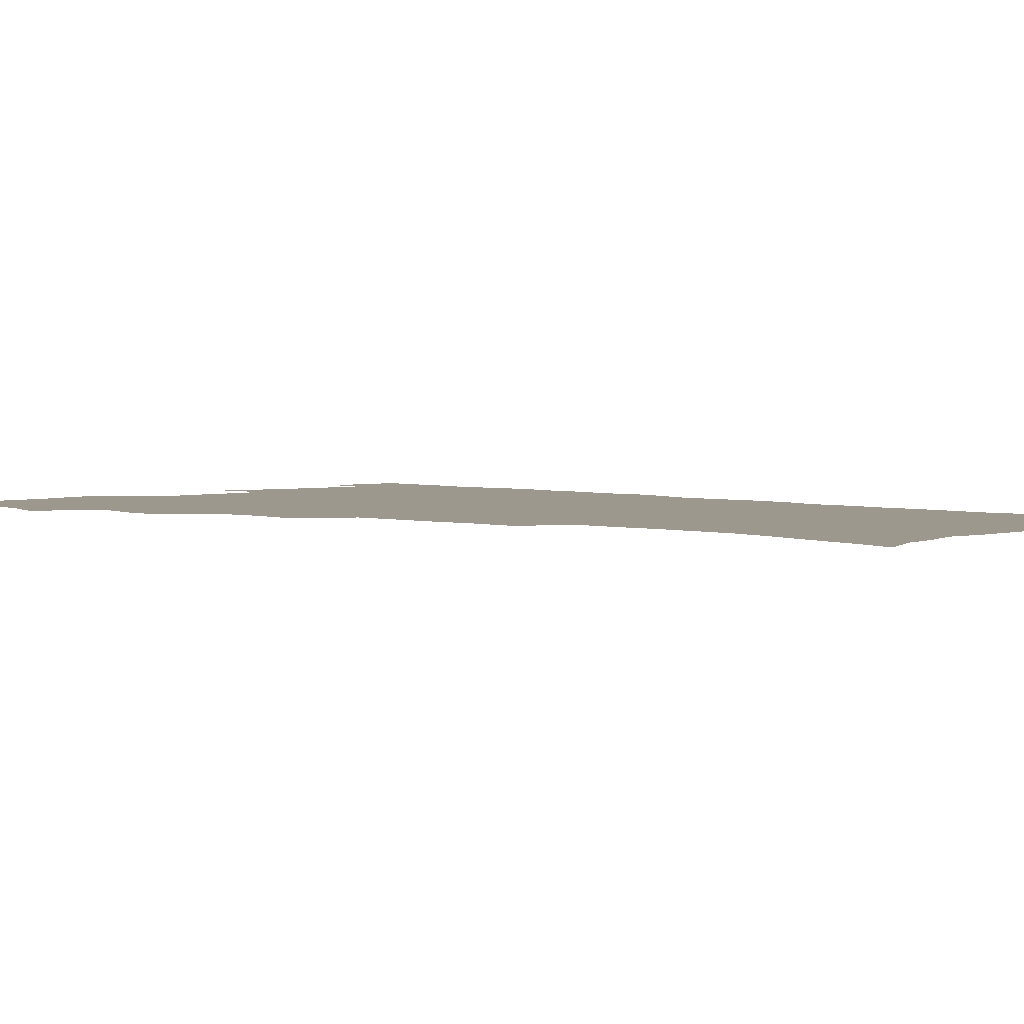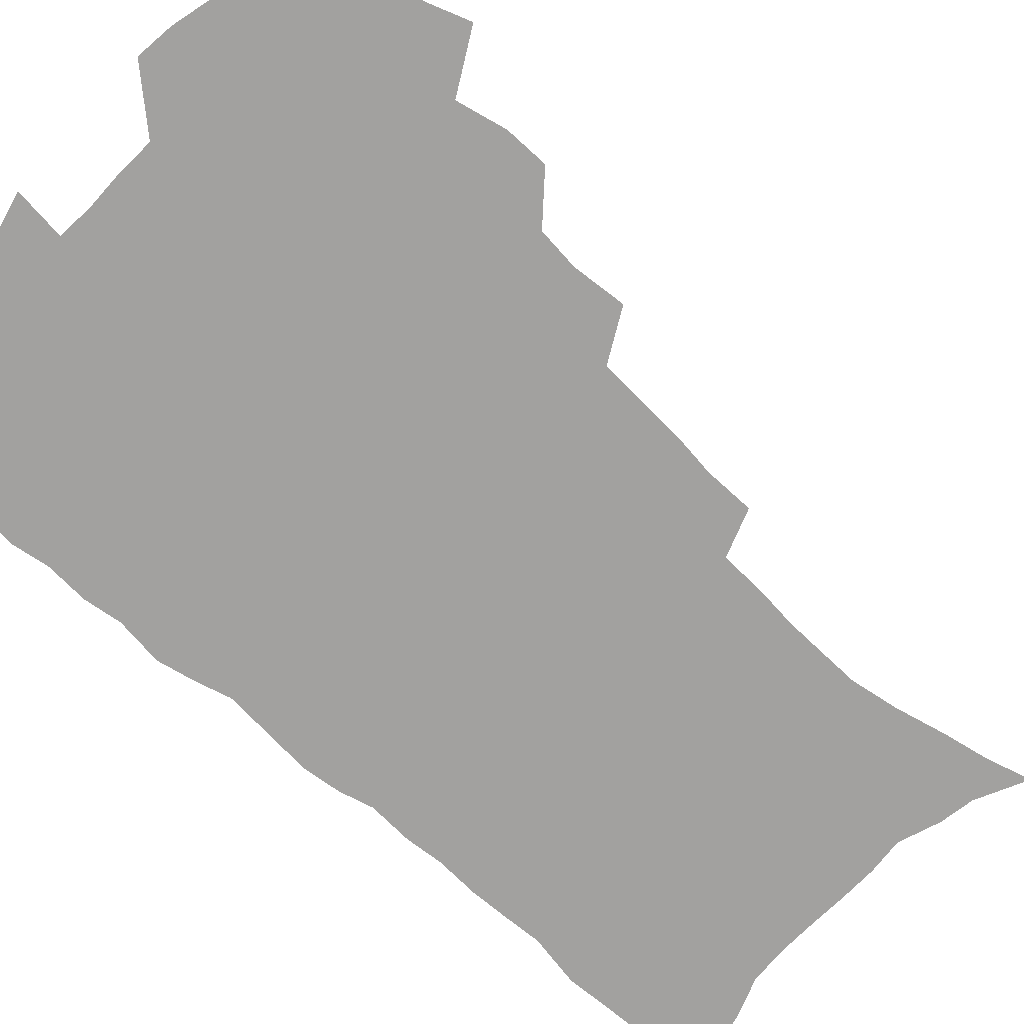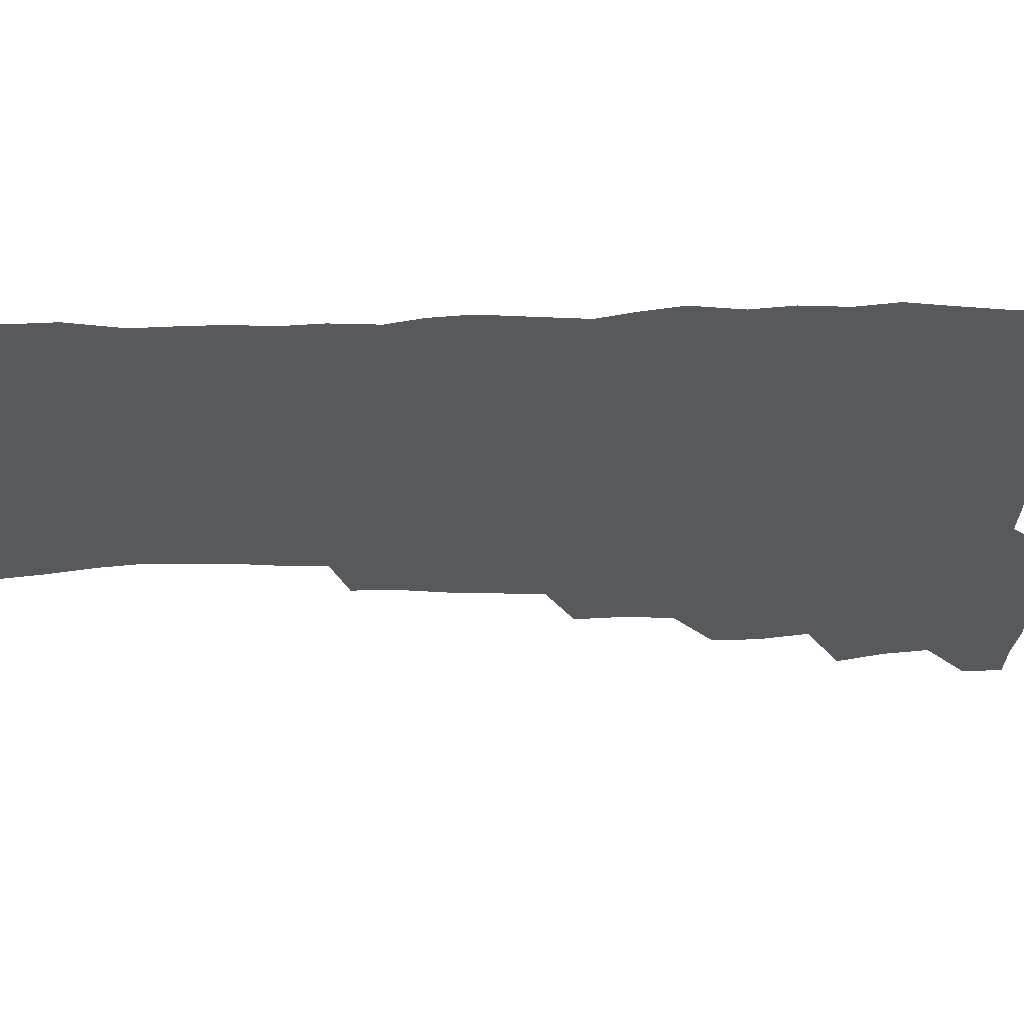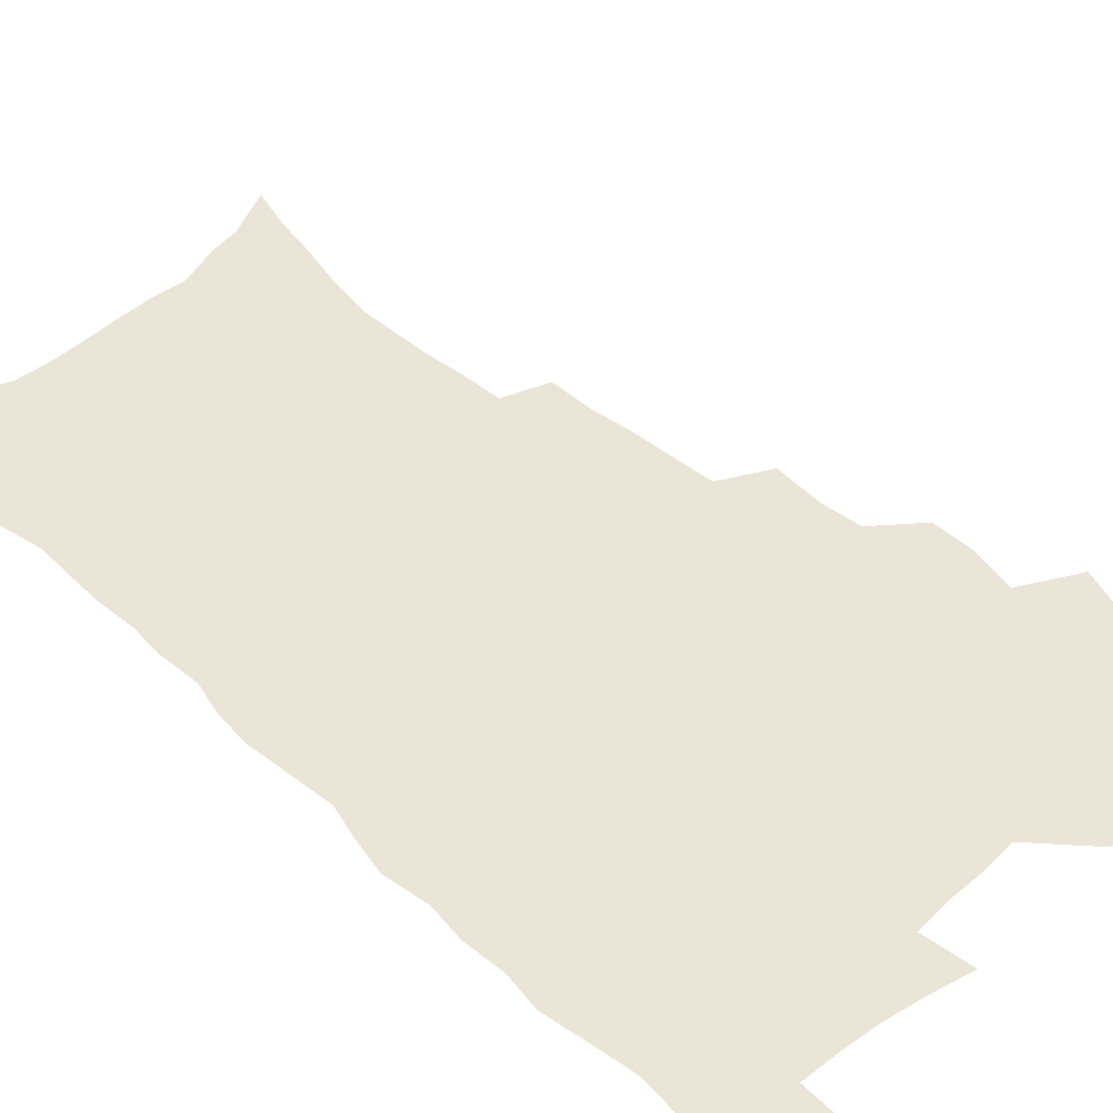
<metadata>
{"format":"obj","ext":"obj","renderer":"f3d","projection":"perspective","resolution":1024,"background":"white","views":[{"elev":3.1,"azim":-43.8,"up":"+Z"},{"elev":-72.2,"azim":-132.1,"up":"+Z"},{"elev":-30.1,"azim":91.1,"up":"+Z"},{"elev":46.0,"azim":135.9,"up":"+Z"}]}
</metadata>
<code>
v 480.3 536.7 0
v 480.3 551.5 0
v 489.1 489.3 0
v 494.7 505.6 0
v 497.5 522 0
v 497.4 536.9 0
v 495.6 552.4 0
v 507.3 441.8 0
v 507.2 458.3 0
v 511.3 477.1 0
v 515.2 493.6 0
v 512.7 507.6 0
v 514.3 522.7 0
v 513.2 537.3 0
v 510.2 554.8 0
v 524.4 391.7 0
v 526 412 0
v 524.2 427.9 0
v 528 447.2 0
v 528.2 463.3 0
v 527.8 478.5 0
v 529 494 0
v 529.7 508.9 0
v 529.6 523.2 0
v 528.5 537.4 0
v 525.3 555.2 0
v 547.6 312.6 0
v 547.5 331.2 0
v 545.5 347 0
v 544.5 364.3 0
v 543.4 381.6 0
v 542.6 399 0
v 542.5 416.3 0
v 545.6 435.6 0
v 543.7 449.6 0
v 545.1 465.7 0
v 545.7 480.9 0
v 544.3 495.1 0
v 544.8 509.6 0
v 544.2 524.1 0
v 542.7 538.8 0
v 540.1 556 0
v 553.6 171.9 0
v 558.3 189.1 0
v 561.4 205.9 0
v 565.8 225.3 0
v 568.7 243.5 0
v 568.3 258.1 0
v 567.9 273.6 0
v 566.3 288.5 0
v 565.5 306.4 0
v 564.6 324.1 0
v 562.9 339.5 0
v 561.9 355.8 0
v 560.8 371.9 0
v 560 388.3 0
v 560.3 405.6 0
v 560.1 421.9 0
v 559.9 437.2 0
v 561.7 453.9 0
v 560.4 467.5 0
v 561 482.3 0
v 562 496.5 0
v 560.1 510.8 0
v 558.7 525.5 0
v 557.1 540.8 0
v 554.4 559.7 0
v 572.7 181.3 0
v 573.4 195.1 0
v 580 218.1 0
v 582 235.4 0
v 582.7 251.6 0
v 582.7 267.3 0
v 581.3 281.3 0
v 579.5 295.5 0
v 580 315 0
v 579.1 331.1 0
v 578.1 346.4 0
v 577.6 362.6 0
v 575.8 376.9 0
v 576.2 394.2 0
v 574.9 408.4 0
v 575.8 425.2 0
v 575.2 439.7 0
v 575.6 454.9 0
v 575.6 469.2 0
v 576 483.5 0
v 575.3 497.4 0
v 575.6 511.1 0
v 574.1 525.4 0
v 572.2 541.2 0
v 568.8 561.4 0
v 585.8 183.7 0
v 591.8 206.5 0
v 595 226.1 0
v 595.1 240.7 0
v 596.6 259.5 0
v 595.5 272.8 0
v 594.2 286.7 0
v 594 304.2 0
v 592.8 318.9 0
v 591.5 333.2 0
v 592.5 352.3 0
v 591.4 366.2 0
v 590.3 381 0
v 590.1 396.8 0
v 590.3 412.2 0
v 590.5 427.7 0
v 589.8 441.5 0
v 589.9 456.1 0
v 590.8 471.1 0
v 590.4 484.3 0
v 589.8 498 0
v 589.4 511.9 0
v 588.2 526.5 0
v 587.2 541 0
v 601.7 189.4 0
v 605.4 209.7 0
v 607.1 227.7 0
v 607.8 244.4 0
v 608 260.3 0
v 607.4 274.7 0
v 606.9 290.8 0
v 606.3 306.6 0
v 605.8 323.1 0
v 605.9 340.2 0
v 605 352.3 0
v 604.5 368.8 0
v 604.2 384.2 0
v 604.5 400.6 0
v 603.9 413.6 0
v 604.1 428.8 0
v 603.8 442.8 0
v 603.8 456.9 0
v 604 470.9 0
v 604.1 484.7 0
v 604.3 498.3 0
v 603.6 512.2 0
v 602.3 527.1 0
v 601.5 541.9 0
v 615.4 188.3 0
v 618.9 213 0
v 619.9 230.8 0
v 620 246 0
v 620.2 262.7 0
v 619.7 277.3 0
v 619 291.9 0
v 618.8 309.5 0
v 618.6 326.5 0
v 618.2 341.3 0
v 617.7 354.5 0
v 617.5 370.3 0
v 617.2 385.1 0
v 617.2 400.4 0
v 617 413.3 0
v 617.5 429.8 0
v 617.3 443.3 0
v 617.6 457.9 0
v 617.8 471.5 0
v 617.8 484.8 0
v 617.9 498.5 0
v 617.9 512.1 0
v 617.9 525.7 0
v 616.2 541.7 0
v 630 188.8 0
v 631.7 212.2 0
v 632.2 231.1 0
v 632.3 247.7 0
v 632.2 264 0
v 631.9 278.7 0
v 631.6 295.1 0
v 631.1 310.4 0
v 630.9 326.3 0
v 630.6 341.2 0
v 630.4 355.7 0
v 630.3 370.4 0
v 630.2 386.3 0
v 630.2 400.2 0
v 630.3 414.7 0
v 630.5 430.1 0
v 630.7 443.6 0
v 631 457.7 0
v 631.2 471.3 0
v 631.3 484.8 0
v 631.6 498.5 0
v 631.7 512 0
v 631.7 525.5 0
v 630.4 542.9 0
v 628.2 562.4 0
v 644.6 189.7 0
v 644.7 213.4 0
v 644.6 231 0
v 644.6 246 0
v 644.3 263.6 0
v 644.2 279.4 0
v 643.9 294.8 0
v 643.3 311.8 0
v 643.2 326.4 0
v 643.2 340.3 0
v 643.2 354.9 0
v 643 371.1 0
v 643.1 385.8 0
v 643.3 400.1 0
v 643.5 414.6 0
v 643.6 429.5 0
v 644 443.3 0
v 644.3 457.4 0
v 644.7 471.1 0
v 645.1 485.2 0
v 645.4 498.6 0
v 645.5 511.9 0
v 645.6 526 0
v 645.5 541.4 0
v 644.4 558.7 0
v 659.1 190.2 0
v 657.9 211.7 0
v 657.3 228.9 0
v 656.9 245.6 0
v 658.5 257.5 0
v 656.6 277.6 0
v 656.3 293.4 0
v 656 309.1 0
v 655.6 325.4 0
v 655.6 340.3 0
v 655.8 354.8 0
v 655.8 369.9 0
v 656.1 384.6 0
v 656.6 398.5 0
v 656.7 413.4 0
v 657.3 427.6 0
v 657.5 442.2 0
v 658.3 455.8 0
v 658.3 470.5 0
v 658.7 484.4 0
v 658.8 498.2 0
v 659.5 511.9 0
v 659.8 525.9 0
v 660.3 539.9 0
v 660.1 555.9 0
v 673.3 189.5 0
v 671.6 208.6 0
v 669.9 228.2 0
v 670.6 242 0
v 670.2 257.8 0
v 668.3 278.7 0
v 668.8 292.1 0
v 667.9 309.4 0
v 667.8 324.3 0
v 668.2 338.5 0
v 668.8 352.5 0
v 668.5 368.6 0
v 669.4 382.3 0
v 669.9 396.7 0
v 671.4 410 0
v 671.4 425 0
v 671.2 440.6 0
v 672 454.5 0
v 672.3 469 0
v 672 484.1 0
v 672.8 497.6 0
v 673.4 511.3 0
v 674.2 525.5 0
v 674.6 539.8 0
v 675.2 554.4 0
v 688.9 184 0
v 686.2 204 0
v 683.1 225.2 0
v 683.6 239.9 0
v 682.5 257.1 0
v 682.8 272.3 0
v 681.4 289.5 0
v 681.9 304 0
v 680.2 321.6 0
v 682.2 334.2 0
v 682.4 349.1 0
v 683.6 363.2 0
v 683.2 379 0
v 684.1 393.3 0
v 685.2 407.5 0
v 685.1 423.2 0
v 686.3 437.1 0
v 686.4 452.4 0
v 686.9 467 0
v 686.7 482 0
v 687.6 496.1 0
v 687.8 510.6 0
v 688.5 524.7 0
v 689.1 538.8 0
v 689.8 553.6 0
v 690.5 569.7 0
v 703.1 181.1 0
v 700.8 199.7 0
v 700.1 216.2 0
v 699.1 233 0
v 696.6 251.7 0
v 696.8 266.9 0
v 696.6 282.5 0
v 695.9 298.6 0
v 696.8 313.1 0
v 697 328.1 0
v 697.7 342.9 0
v 699.7 356.4 0
v 699.7 372.3 0
v 699.5 388.2 0
v 700.2 403.3 0
v 700.1 419.1 0
v 700.3 434.5 0
v 702.8 448.3 0
v 702.9 463.6 0
v 701.1 480.1 0
v 703.2 493.9 0
v 703.2 509 0
v 703 524 0
v 703.3 538.1 0
v 704.8 553 0
v 705.6 567.8 0
v 718.4 175.7 0
v 717.5 192 0
v 716.5 208.4 0
v 717 223 0
v 717.7 237.8 0
v 714.1 257.3 0
v 714.8 271.6 0
v 715.3 286.5 0
v 714.4 303 0
v 715.6 317.4 0
v 714.6 334.2 0
v 717.9 347.1 0
v 719.4 361.8 0
v 717.9 379.5 0
v 716.4 397.3 0
v 720 410.9 0
v 722.9 425.2 0
v 720.5 443.1 0
v 722.3 457.7 0
v 721.3 474.2 0
v 723.5 488.7 0
v 720.9 505.8 0
v 718.6 522.9 0
v 720 537.6 0
v 719.8 552.5 0
v 720.6 567.3 0
f 5 6 1
f 1 6 2
f 6 7 2
f 10 11 3
f 3 11 4
f 11 12 4
f 4 12 5
f 12 13 5
f 5 13 6
f 13 14 6
f 6 14 7
f 14 15 7
f 18 19 8
f 8 19 9
f 19 20 9
f 9 20 10
f 20 21 10
f 10 21 11
f 21 22 11
f 11 22 12
f 22 23 12
f 12 23 13
f 23 24 13
f 13 24 14
f 24 25 14
f 14 25 15
f 25 26 15
f 31 32 16
f 16 32 17
f 32 33 17
f 17 33 18
f 33 34 18
f 18 34 19
f 34 35 19
f 19 35 20
f 35 36 20
f 20 36 21
f 36 37 21
f 21 37 22
f 37 38 22
f 22 38 23
f 38 39 23
f 23 39 24
f 39 40 24
f 24 40 25
f 40 41 25
f 25 41 26
f 41 42 26
f 51 52 27
f 27 52 28
f 52 53 28
f 28 53 29
f 53 54 29
f 29 54 30
f 54 55 30
f 30 55 31
f 55 56 31
f 31 56 32
f 56 57 32
f 32 57 33
f 57 58 33
f 33 58 34
f 58 59 34
f 34 59 35
f 59 60 35
f 35 60 36
f 60 61 36
f 36 61 37
f 61 62 37
f 37 62 38
f 62 63 38
f 38 63 39
f 63 64 39
f 39 64 40
f 64 65 40
f 40 65 41
f 65 66 41
f 41 66 42
f 66 67 42
f 43 68 44
f 68 69 44
f 44 69 45
f 69 70 45
f 45 70 46
f 70 71 46
f 46 71 47
f 71 72 47
f 47 72 48
f 72 73 48
f 48 73 49
f 73 74 49
f 49 74 50
f 74 75 50
f 50 75 51
f 75 76 51
f 51 76 52
f 76 77 52
f 52 77 53
f 77 78 53
f 53 78 54
f 78 79 54
f 54 79 55
f 79 80 55
f 55 80 56
f 80 81 56
f 56 81 57
f 81 82 57
f 57 82 58
f 82 83 58
f 58 83 59
f 83 84 59
f 59 84 60
f 84 85 60
f 60 85 61
f 85 86 61
f 61 86 62
f 86 87 62
f 62 87 63
f 87 88 63
f 63 88 64
f 88 89 64
f 64 89 65
f 89 90 65
f 65 90 66
f 90 91 66
f 66 91 67
f 91 92 67
f 68 93 69
f 93 94 69
f 69 94 70
f 94 95 70
f 70 95 71
f 95 96 71
f 71 96 72
f 96 97 72
f 72 97 73
f 97 98 73
f 73 98 74
f 98 99 74
f 74 99 75
f 99 100 75
f 75 100 76
f 100 101 76
f 76 101 77
f 101 102 77
f 77 102 78
f 102 103 78
f 78 103 79
f 103 104 79
f 79 104 80
f 104 105 80
f 80 105 81
f 105 106 81
f 81 106 82
f 106 107 82
f 82 107 83
f 107 108 83
f 83 108 84
f 108 109 84
f 84 109 85
f 109 110 85
f 85 110 86
f 110 111 86
f 86 111 87
f 111 112 87
f 87 112 88
f 112 113 88
f 88 113 89
f 113 114 89
f 89 114 90
f 114 115 90
f 90 115 91
f 115 116 91
f 91 116 92
f 93 117 94
f 117 118 94
f 94 118 95
f 118 119 95
f 95 119 96
f 119 120 96
f 96 120 97
f 120 121 97
f 97 121 98
f 121 122 98
f 98 122 99
f 122 123 99
f 99 123 100
f 123 124 100
f 100 124 101
f 124 125 101
f 101 125 102
f 125 126 102
f 102 126 103
f 126 127 103
f 103 127 104
f 127 128 104
f 104 128 105
f 128 129 105
f 105 129 106
f 129 130 106
f 106 130 107
f 130 131 107
f 107 131 108
f 131 132 108
f 108 132 109
f 132 133 109
f 109 133 110
f 133 134 110
f 110 134 111
f 134 135 111
f 111 135 112
f 135 136 112
f 112 136 113
f 136 137 113
f 113 137 114
f 137 138 114
f 114 138 115
f 138 139 115
f 115 139 116
f 139 140 116
f 117 141 118
f 141 142 118
f 118 142 119
f 142 143 119
f 119 143 120
f 143 144 120
f 120 144 121
f 144 145 121
f 121 145 122
f 145 146 122
f 122 146 123
f 146 147 123
f 123 147 124
f 147 148 124
f 124 148 125
f 148 149 125
f 125 149 126
f 149 150 126
f 126 150 127
f 150 151 127
f 127 151 128
f 151 152 128
f 128 152 129
f 152 153 129
f 129 153 130
f 153 154 130
f 130 154 131
f 154 155 131
f 131 155 132
f 155 156 132
f 132 156 133
f 156 157 133
f 133 157 134
f 157 158 134
f 134 158 135
f 158 159 135
f 135 159 136
f 159 160 136
f 136 160 137
f 160 161 137
f 137 161 138
f 161 162 138
f 138 162 139
f 162 163 139
f 139 163 140
f 163 164 140
f 141 165 142
f 165 166 142
f 142 166 143
f 166 167 143
f 143 167 144
f 167 168 144
f 144 168 145
f 168 169 145
f 145 169 146
f 169 170 146
f 146 170 147
f 170 171 147
f 147 171 148
f 171 172 148
f 148 172 149
f 172 173 149
f 149 173 150
f 173 174 150
f 150 174 151
f 174 175 151
f 151 175 152
f 175 176 152
f 152 176 153
f 176 177 153
f 153 177 154
f 177 178 154
f 154 178 155
f 178 179 155
f 155 179 156
f 179 180 156
f 156 180 157
f 180 181 157
f 157 181 158
f 181 182 158
f 158 182 159
f 182 183 159
f 159 183 160
f 183 184 160
f 160 184 161
f 184 185 161
f 161 185 162
f 185 186 162
f 162 186 163
f 186 187 163
f 163 187 164
f 187 188 164
f 165 190 166
f 190 191 166
f 166 191 167
f 191 192 167
f 167 192 168
f 192 193 168
f 168 193 169
f 193 194 169
f 169 194 170
f 194 195 170
f 170 195 171
f 195 196 171
f 171 196 172
f 196 197 172
f 172 197 173
f 197 198 173
f 173 198 174
f 198 199 174
f 174 199 175
f 199 200 175
f 175 200 176
f 200 201 176
f 176 201 177
f 201 202 177
f 177 202 178
f 202 203 178
f 178 203 179
f 203 204 179
f 179 204 180
f 204 205 180
f 180 205 181
f 205 206 181
f 181 206 182
f 206 207 182
f 182 207 183
f 207 208 183
f 183 208 184
f 208 209 184
f 184 209 185
f 209 210 185
f 185 210 186
f 210 211 186
f 186 211 187
f 211 212 187
f 187 212 188
f 212 213 188
f 188 213 189
f 213 214 189
f 190 215 191
f 215 216 191
f 191 216 192
f 216 217 192
f 192 217 193
f 217 218 193
f 193 218 194
f 218 219 194
f 194 219 195
f 219 220 195
f 195 220 196
f 220 221 196
f 196 221 197
f 221 222 197
f 197 222 198
f 222 223 198
f 198 223 199
f 223 224 199
f 199 224 200
f 224 225 200
f 200 225 201
f 225 226 201
f 201 226 202
f 226 227 202
f 202 227 203
f 227 228 203
f 203 228 204
f 228 229 204
f 204 229 205
f 229 230 205
f 205 230 206
f 230 231 206
f 206 231 207
f 231 232 207
f 207 232 208
f 232 233 208
f 208 233 209
f 233 234 209
f 209 234 210
f 234 235 210
f 210 235 211
f 235 236 211
f 211 236 212
f 236 237 212
f 212 237 213
f 237 238 213
f 213 238 214
f 238 239 214
f 215 240 216
f 240 241 216
f 216 241 217
f 241 242 217
f 217 242 218
f 242 243 218
f 218 243 219
f 243 244 219
f 219 244 220
f 244 245 220
f 220 245 221
f 245 246 221
f 221 246 222
f 246 247 222
f 222 247 223
f 247 248 223
f 223 248 224
f 248 249 224
f 224 249 225
f 249 250 225
f 225 250 226
f 250 251 226
f 226 251 227
f 251 252 227
f 227 252 228
f 252 253 228
f 228 253 229
f 253 254 229
f 229 254 230
f 254 255 230
f 230 255 231
f 255 256 231
f 231 256 232
f 256 257 232
f 232 257 233
f 257 258 233
f 233 258 234
f 258 259 234
f 234 259 235
f 259 260 235
f 235 260 236
f 260 261 236
f 236 261 237
f 261 262 237
f 237 262 238
f 262 263 238
f 238 263 239
f 263 264 239
f 240 265 241
f 265 266 241
f 241 266 242
f 266 267 242
f 242 267 243
f 267 268 243
f 243 268 244
f 268 269 244
f 244 269 245
f 269 270 245
f 245 270 246
f 270 271 246
f 246 271 247
f 271 272 247
f 247 272 248
f 272 273 248
f 248 273 249
f 273 274 249
f 249 274 250
f 274 275 250
f 250 275 251
f 275 276 251
f 251 276 252
f 276 277 252
f 252 277 253
f 277 278 253
f 253 278 254
f 278 279 254
f 254 279 255
f 279 280 255
f 255 280 256
f 280 281 256
f 256 281 257
f 281 282 257
f 257 282 258
f 282 283 258
f 258 283 259
f 283 284 259
f 259 284 260
f 284 285 260
f 260 285 261
f 285 286 261
f 261 286 262
f 286 287 262
f 262 287 263
f 287 288 263
f 263 288 264
f 288 289 264
f 265 291 266
f 291 292 266
f 266 292 267
f 292 293 267
f 267 293 268
f 293 294 268
f 268 294 269
f 294 295 269
f 269 295 270
f 295 296 270
f 270 296 271
f 296 297 271
f 271 297 272
f 297 298 272
f 272 298 273
f 298 299 273
f 273 299 274
f 299 300 274
f 274 300 275
f 300 301 275
f 275 301 276
f 301 302 276
f 276 302 277
f 302 303 277
f 277 303 278
f 303 304 278
f 278 304 279
f 304 305 279
f 279 305 280
f 305 306 280
f 280 306 281
f 306 307 281
f 281 307 282
f 307 308 282
f 282 308 283
f 308 309 283
f 283 309 284
f 309 310 284
f 284 310 285
f 310 311 285
f 285 311 286
f 311 312 286
f 286 312 287
f 312 313 287
f 287 313 288
f 313 314 288
f 288 314 289
f 314 315 289
f 289 315 290
f 315 316 290
f 291 317 292
f 317 318 292
f 292 318 293
f 318 319 293
f 293 319 294
f 319 320 294
f 294 320 295
f 320 321 295
f 295 321 296
f 321 322 296
f 296 322 297
f 322 323 297
f 297 323 298
f 323 324 298
f 298 324 299
f 324 325 299
f 299 325 300
f 325 326 300
f 300 326 301
f 326 327 301
f 301 327 302
f 327 328 302
f 302 328 303
f 328 329 303
f 303 329 304
f 329 330 304
f 304 330 305
f 330 331 305
f 305 331 306
f 331 332 306
f 306 332 307
f 332 333 307
f 307 333 308
f 333 334 308
f 308 334 309
f 334 335 309
f 309 335 310
f 335 336 310
f 310 336 311
f 336 337 311
f 311 337 312
f 337 338 312
f 312 338 313
f 338 339 313
f 313 339 314
f 339 340 314
f 314 340 315
f 340 341 315
f 315 341 316
f 341 342 316

</code>
